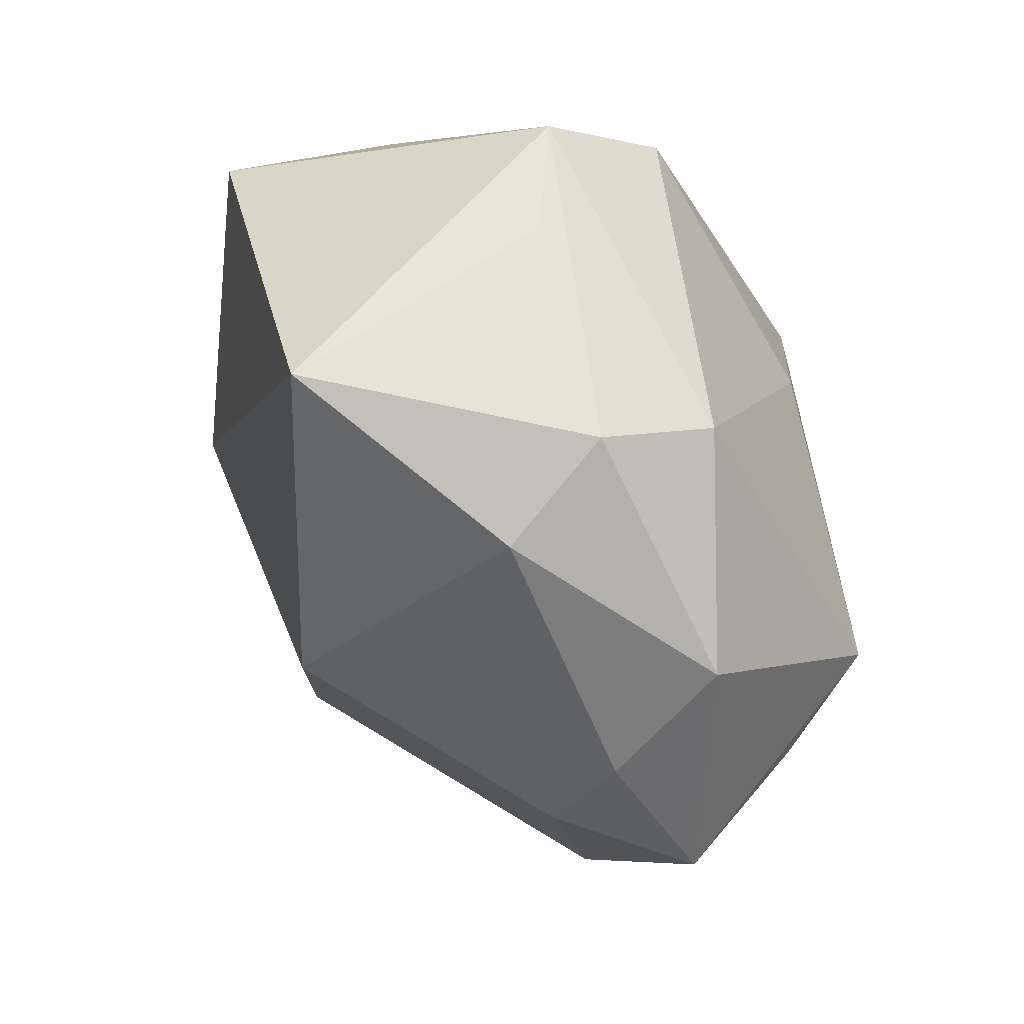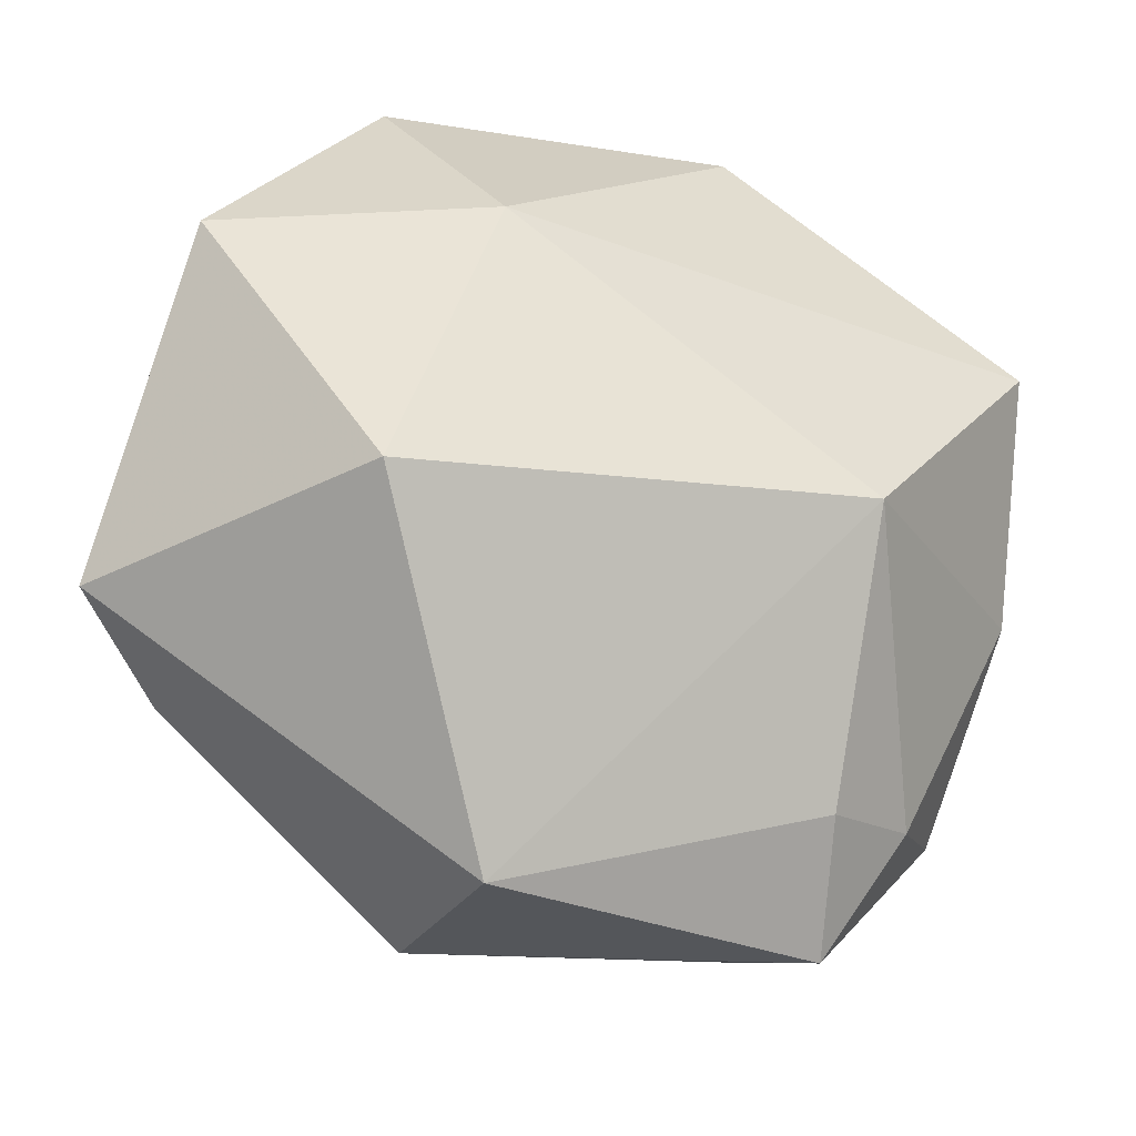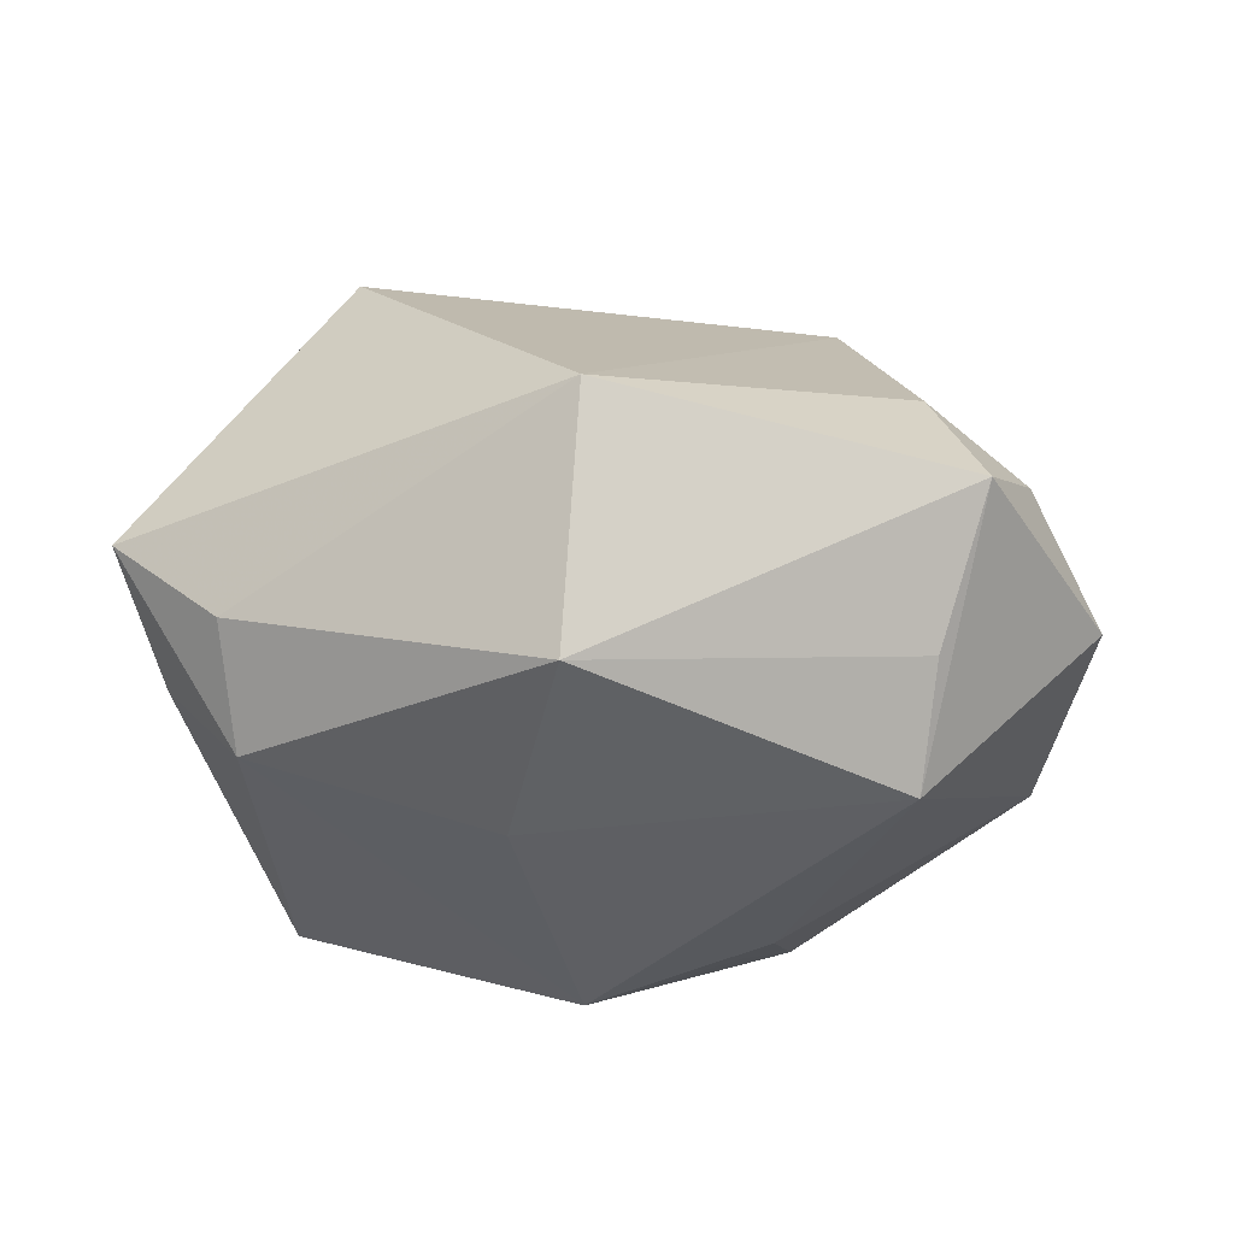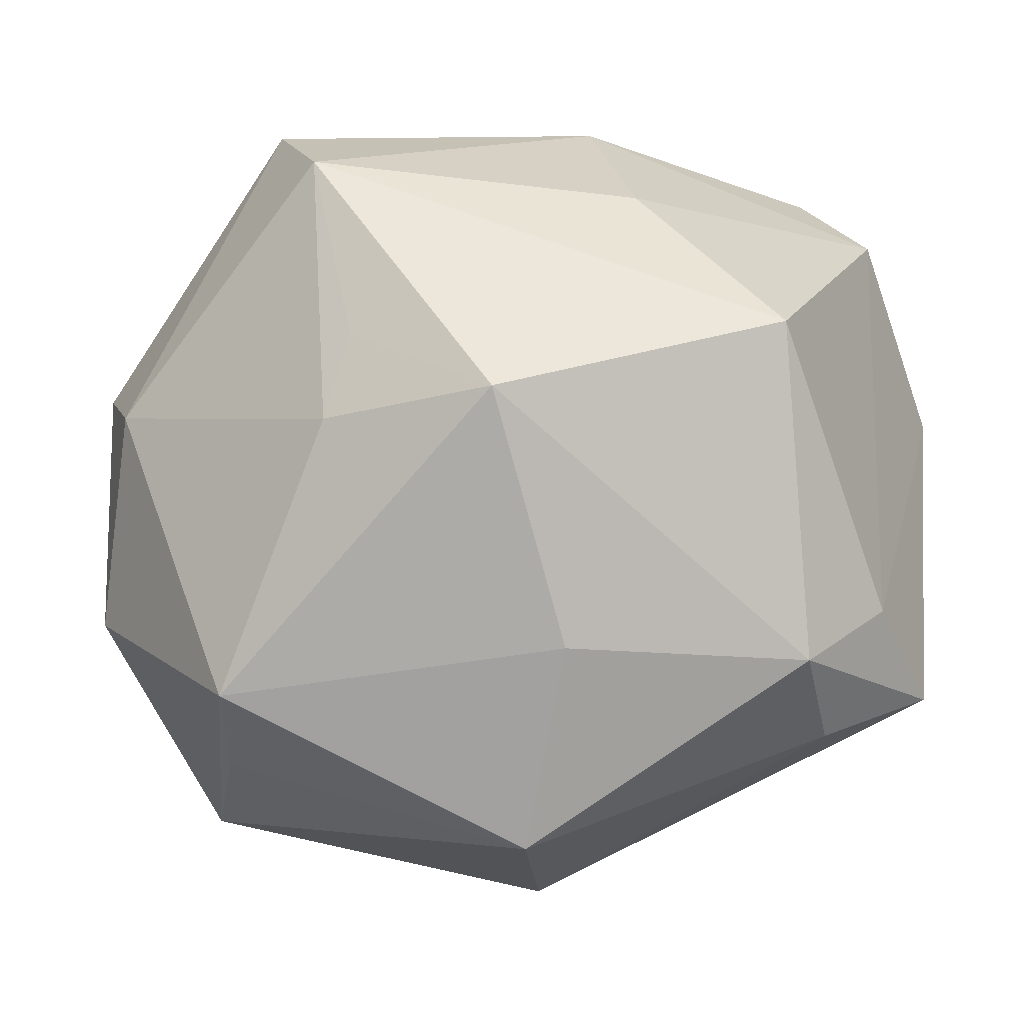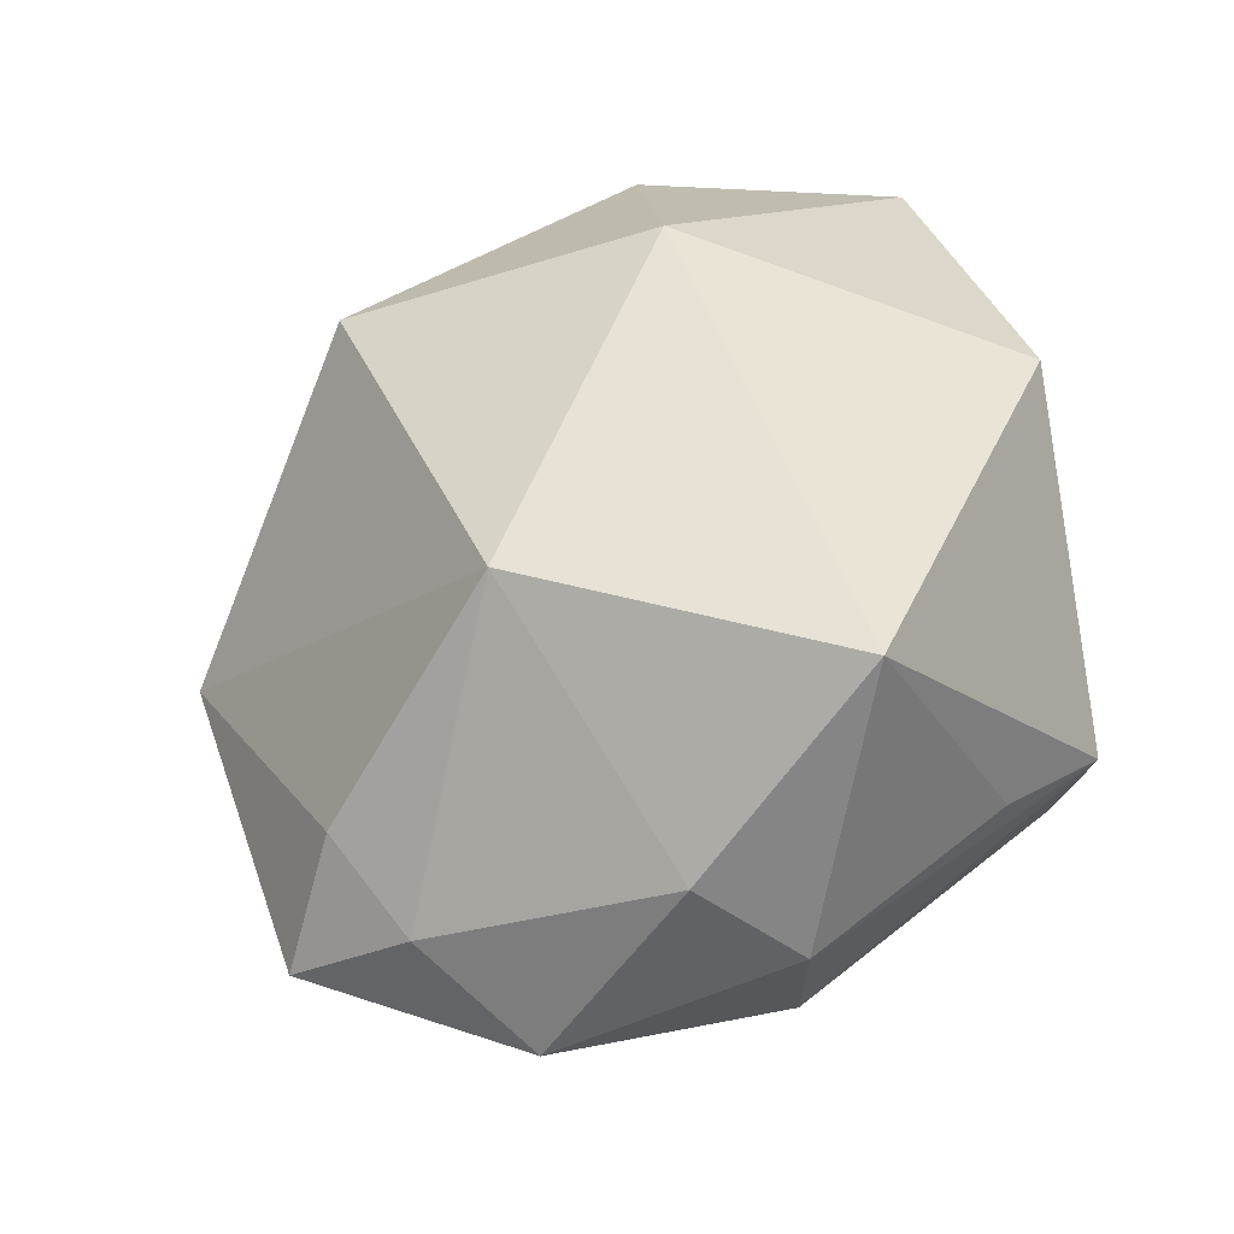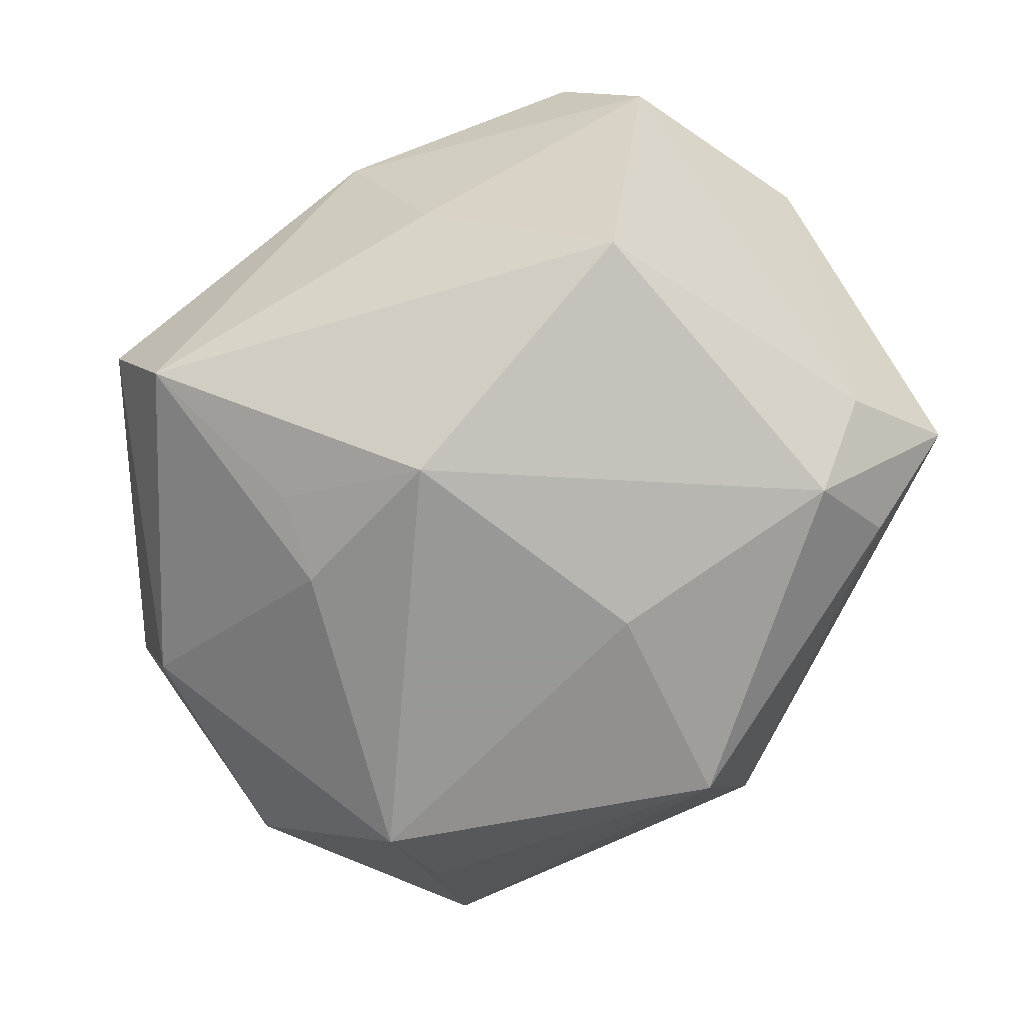
<metadata>
{"format":"obj","ext":"obj","renderer":"f3d","projection":"perspective","resolution":1024,"background":"white","views":[{"elev":5.4,"azim":79.0,"up":"+Y"},{"elev":-57.6,"azim":-21.6,"up":"+Y"},{"elev":-41.7,"azim":-1.8,"up":"+Z"},{"elev":11.9,"azim":-172.1,"up":"+Y"},{"elev":41.5,"azim":83.5,"up":"+Z"},{"elev":-68.5,"azim":-144.3,"up":"+Z"}]}
</metadata>
<code>
v 0.01363 0.02534 -0.00799
v -0.002949 -0.03095 -0.006682
v 0.02742 0.009696 0.01997
v -0.01329 0.00243 0.02234
v -0.02866 -0.006475 -0.01097
v 0.02164 -0.02557 -0.009011
v -0.02697 0.01765 0.01065
v -0.003865 -0.02223 -0.02123
v 0.03117 -0.001534 0.006184
v 0.02851 0.005927 -0.008285
v -0.03193 0.002883 0.01363
v -0.02148 0.02028 0.01798
v -0.006793 -0.007022 -0.02235
v 0.0181 0.02649 0.0009098
v 0.03212 0.005619 0.0003261
v 0.009299 0.01382 -0.01656
v -0.00167 0.01129 -0.02235
v -0.02475 -0.01557 -0.0126
v 0.01871 -0.01827 -0.01687
v -0.004962 0.02649 0.00854
v 0.01076 0.008176 -0.01925
v 0.0308 -0.01044 -0.007991
v -0.01748 -0.0194 0.0135
v -0.03202 -0.01451 -0.00584
v 0.02569 -0.0178 -0.002278
v 0.0151 -0.01161 0.01812
v -0.02354 -0.008481 -0.01781
v -0.00979 0.02267 -0.004569
v 0.003824 0.02386 0.02205
v 0.01797 -0.01145 -0.02235
v 0.02305 0.01935 0.002593
v 0.01865 -0.02244 0.0005991
v -0.02127 0.01506 -0.01456
f 2 26 23
f 32 26 2
f 12 7 11
f 11 7 5
f 21 30 17
f 26 32 25
f 4 23 26
f 29 12 4
f 11 23 4
f 4 12 11
f 24 23 11
f 11 5 24
f 2 23 24
f 24 5 27
f 27 5 33
f 17 27 33
f 33 5 7
f 7 28 33
f 29 14 20
f 20 12 29
f 7 12 20
f 20 28 7
f 29 4 3
f 3 4 26
f 3 14 29
f 3 31 14
f 17 30 13
f 13 27 17
f 16 21 17
f 22 30 10
f 30 21 10
f 6 30 22
f 22 25 6
f 6 32 2
f 6 25 32
f 18 24 27
f 2 24 18
f 8 13 30
f 8 6 2
f 27 13 8
f 2 18 8
f 8 18 27
f 21 16 1
f 1 10 21
f 14 10 1
f 1 16 17
f 17 33 1
f 1 33 28
f 1 20 14
f 28 20 1
f 22 10 15
f 31 3 15
f 14 31 15
f 15 10 14
f 30 6 19
f 19 8 30
f 6 8 19
f 22 15 9
f 9 15 3
f 9 25 22
f 26 25 9
f 9 3 26

</code>
